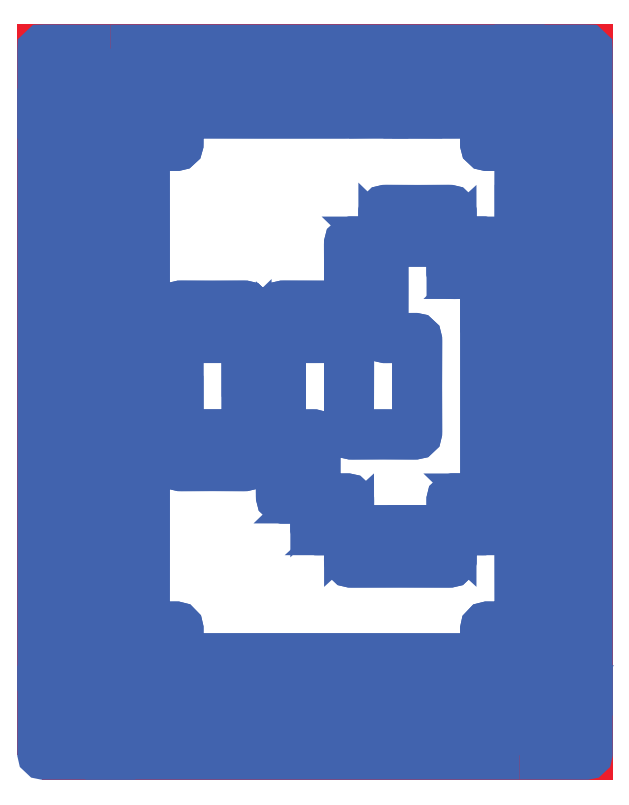
<metadata>
{"format":"dxf","ext":"dxf","renderer":"ezdxf+matplotlib","layout":"modelspace","background":"white","min_lineweight":24,"dpi":150}
</metadata>
<code>
0
SECTION
2
ENTITIES
0
POLYLINE
8
Layer 1
66
     1
10
0
20
0
30
0
0
VERTEX
8
Layer 1
10
15.3
20
-484.9
30
0
0
VERTEX
8
Layer 1
10
15.3
20
-8.627
30
0
0
VERTEX
8
Layer 1
10
383.6
20
-8.627
30
0
0
VERTEX
8
Layer 1
10
383.6
20
-484.9
30
0
0
VERTEX
8
Layer 1
10
15.3
20
-484.9
30
0
0
SEQEND
8
Layer 1
0
INSERT
8
Layer 1
2
block 2
10
0
20
0
30
0
0
ENDSEC
0
EOF

</code>
